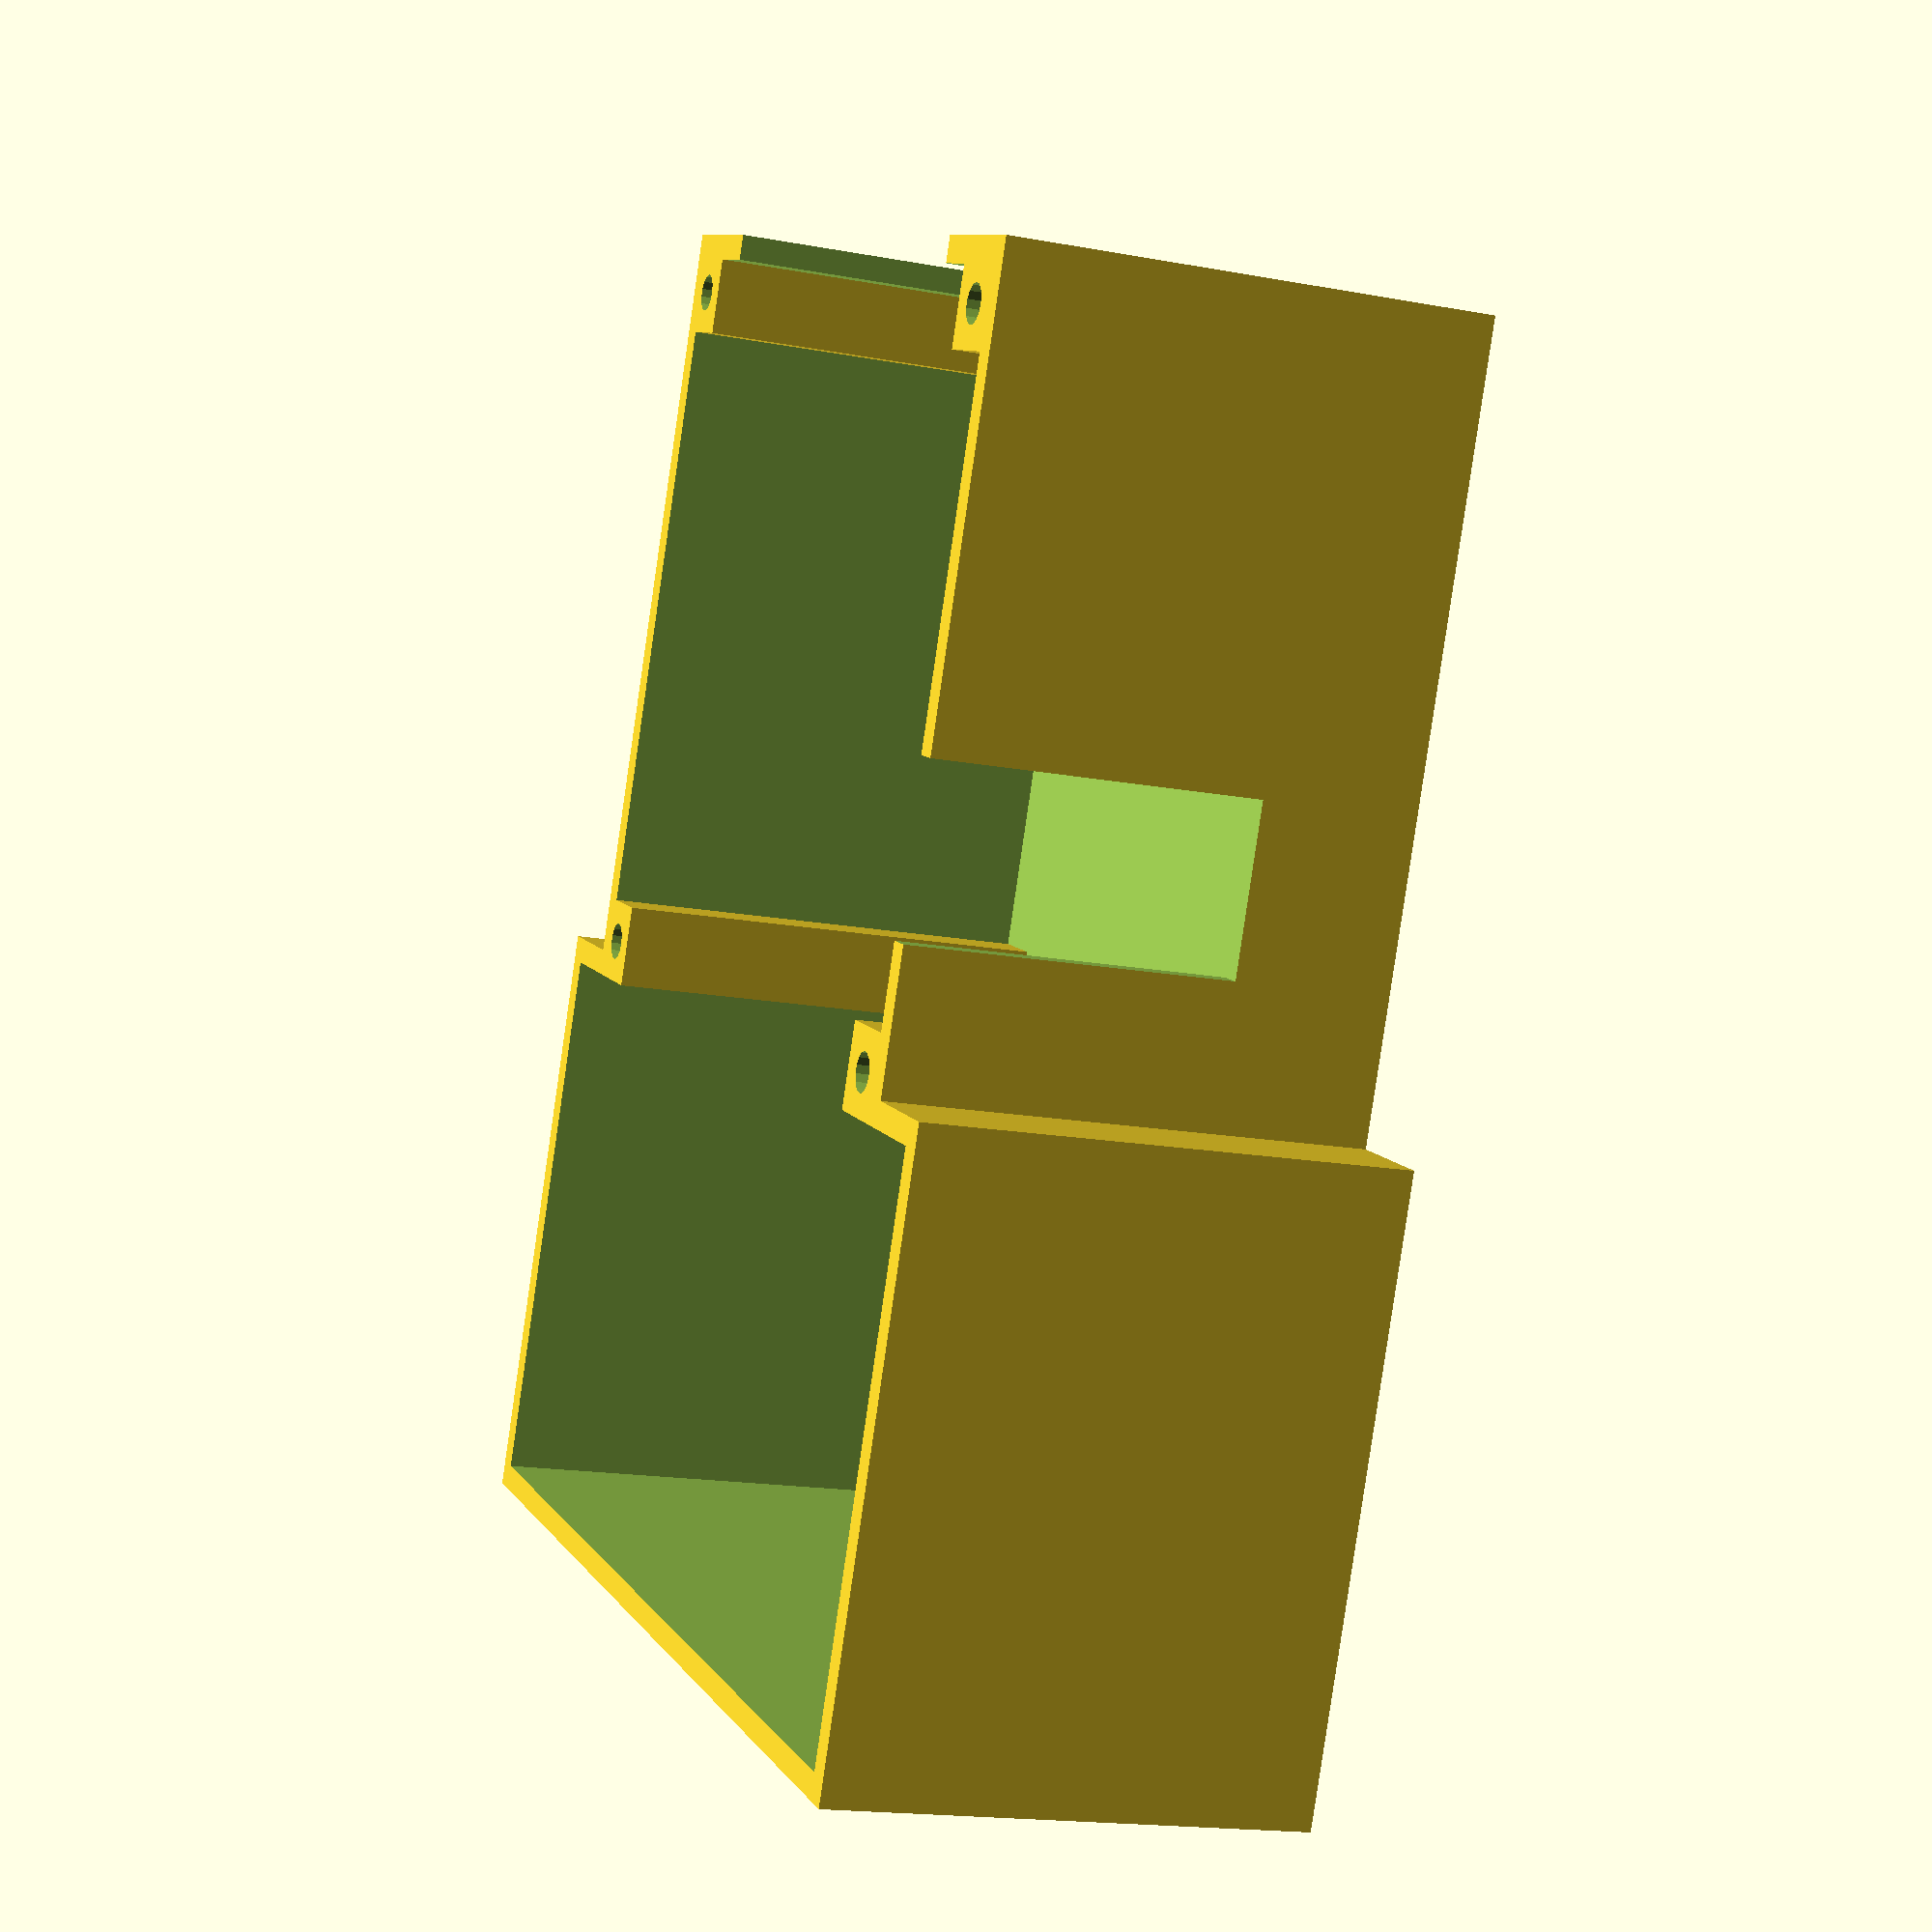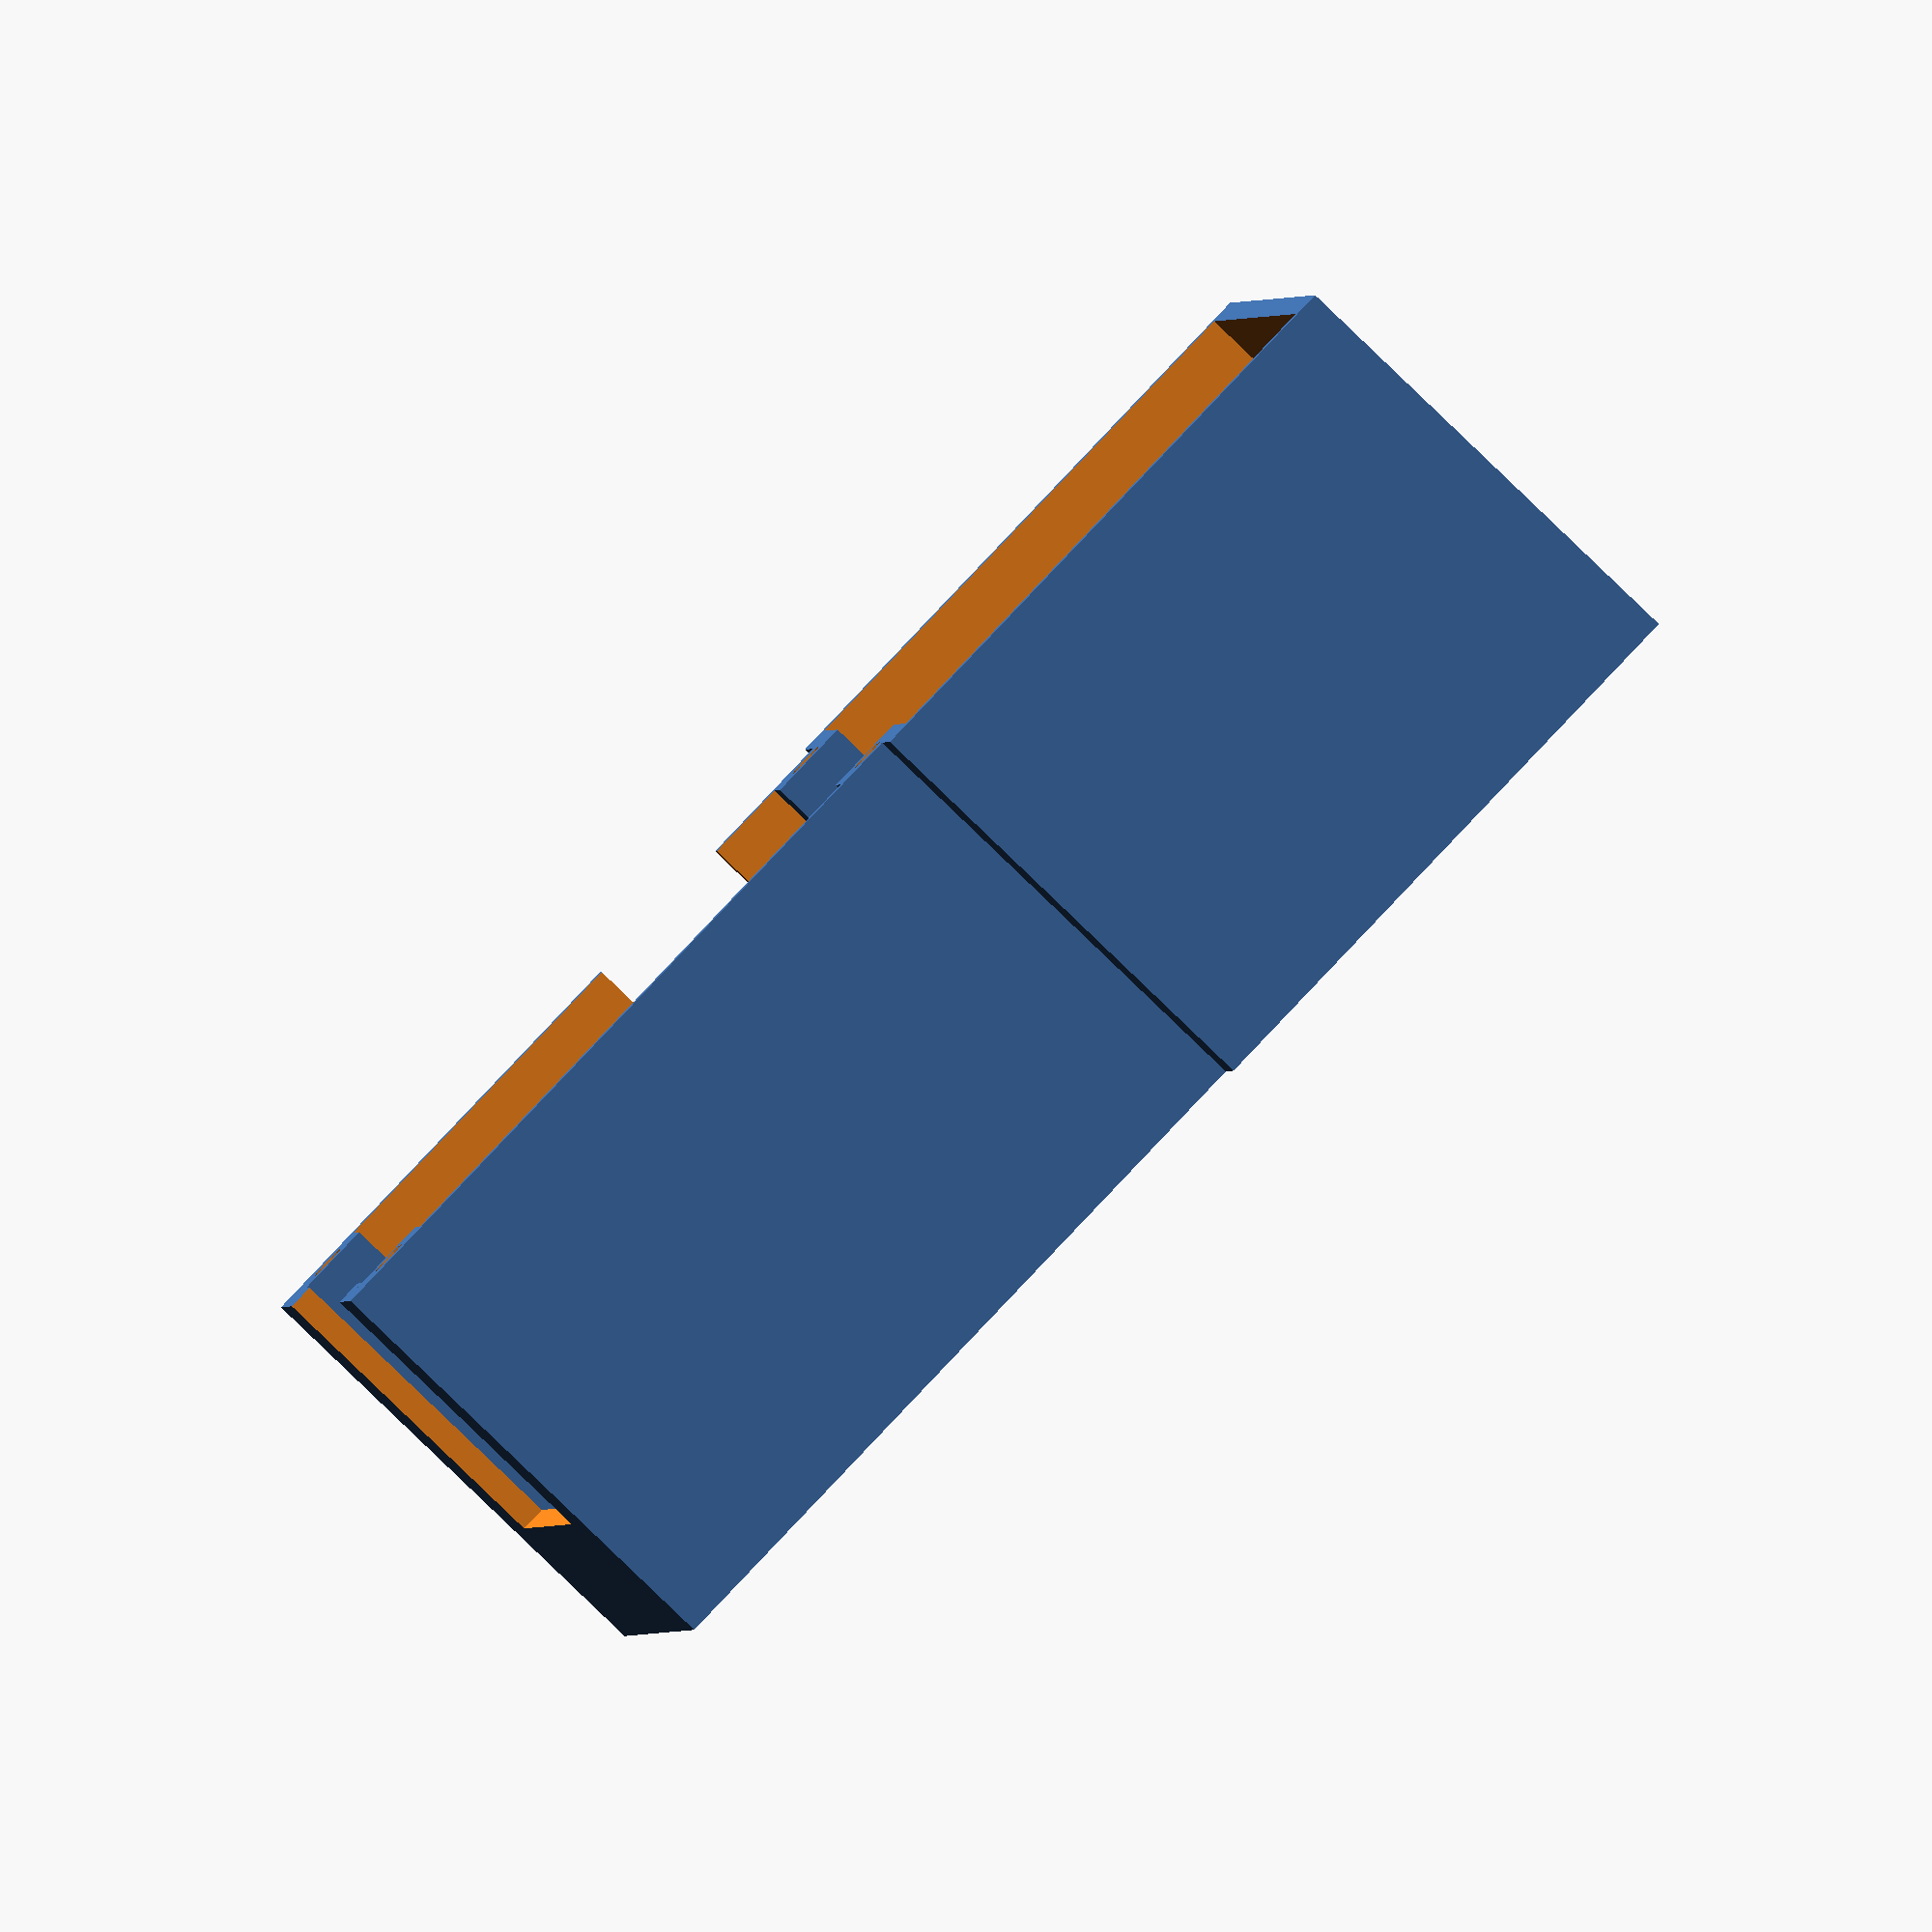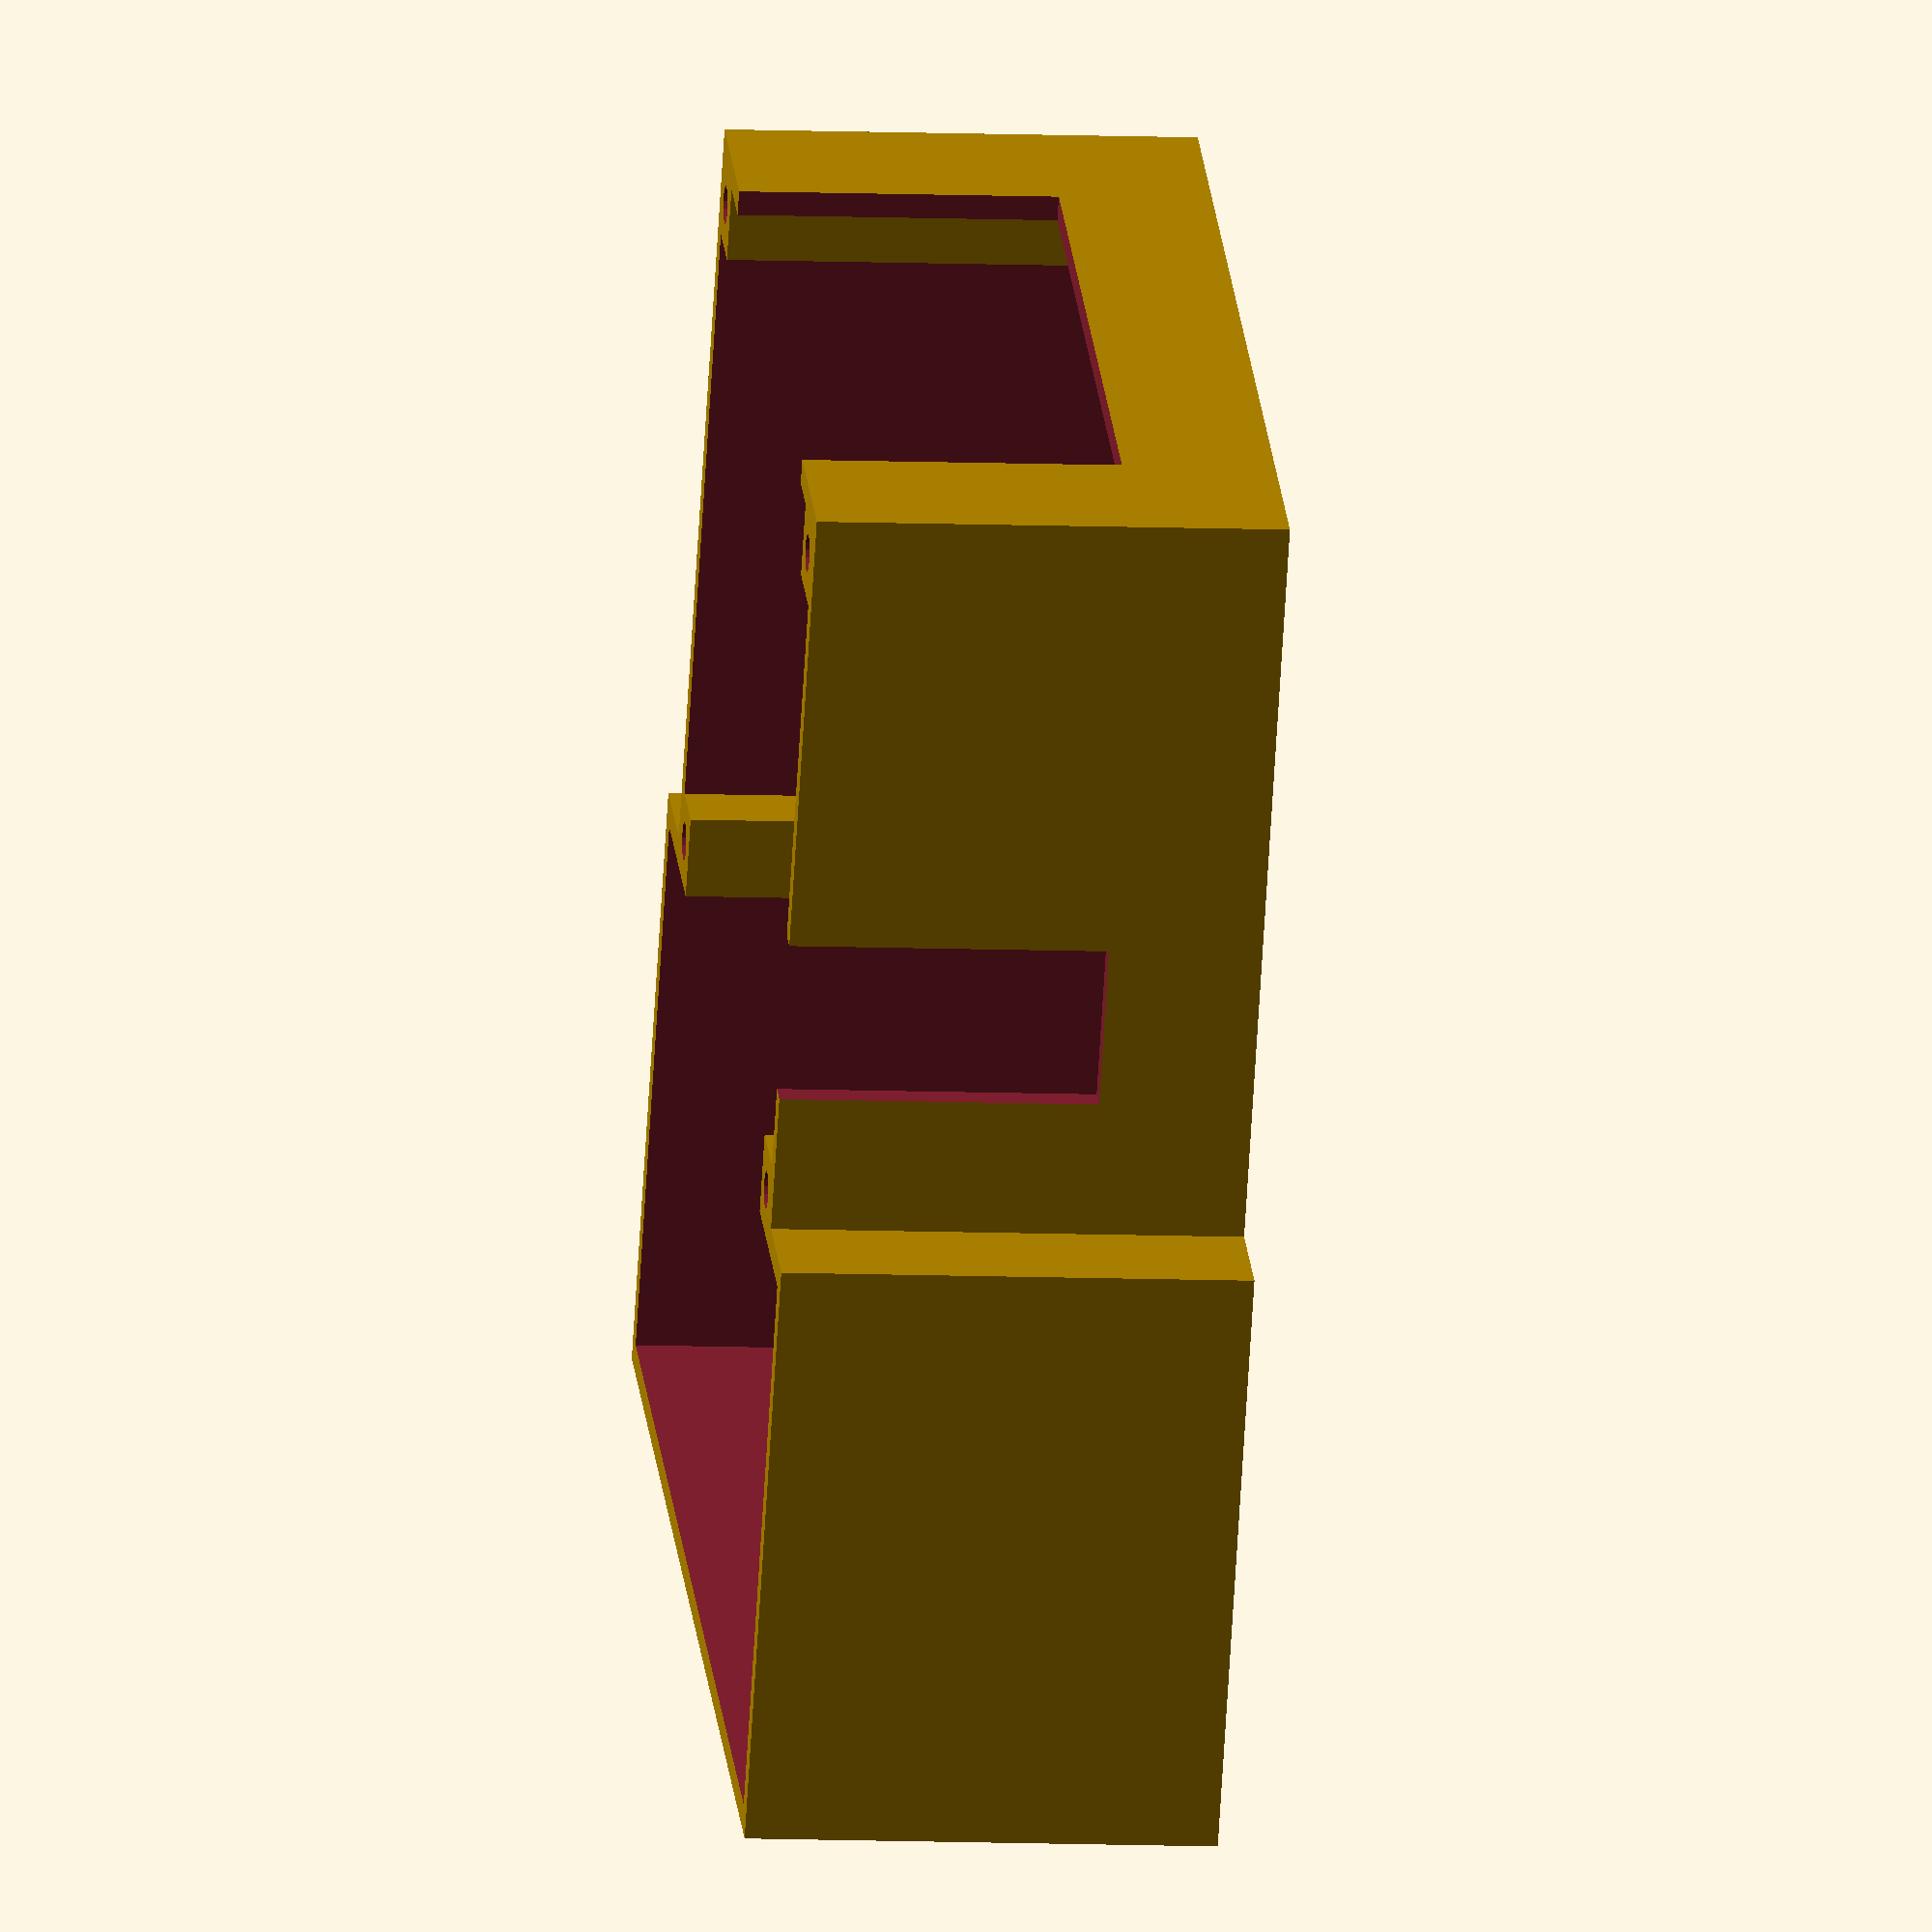
<openscad>
module heat_set_insert(translate_pos = [0,0,0], insert_xy_dim = [6.5,6.5], insert_height = 37, hole_r=1.5, hole_h=7.5, cylinder_fn = 15){
    insert_width = insert_xy_dim[0];
    insert_depth = insert_xy_dim[1];
    insert_height = insert_height;
    
    translate(translate_pos){
        difference(){
        cube([insert_width,insert_depth,insert_height]);
            translate([insert_width/2,insert_depth/2,insert_height - hole_h]){
                cylinder(hole_h+1,hole_r,hole_r, $fn=cylinder_fn);
            }
        }
    }
}

z_size = 35;
thickness = 2;
chassis_lcd_dim = [93,48,z_size+thickness];
chassis_perfboard_dim = [76,90,z_size+thickness];

difference(){
    union(){
    cube(chassis_lcd_dim);
    translate([15-6.5,18,0]){
    cube(chassis_perfboard_dim);
        }
    }

    //make wall
    translate([thickness,thickness,thickness]){
    union(){
    cube([chassis_lcd_dim[0]-(thickness*2),chassis_lcd_dim[1]-(thickness*2),chassis_lcd_dim[2]]);
    translate([15-6.5,18,0]){
    cube([chassis_perfboard_dim[0]-(thickness*2),chassis_perfboard_dim[1]-(thickness*2),chassis_perfboard_dim[2]]);
        }
    }
    }

    // SMA hole
    translate([thickness,thickness,thickness+10]){
    translate([15-6.5+10,18,0]){
    cube([chassis_perfboard_dim[0]-(thickness*2)-20,chassis_perfboard_dim[1],chassis_perfboard_dim[2]]);
        }
    }

// USB hole
translate([50,57+thickness,thickness+10]){
cube([100,13,30]);
    }

}
heat_set_insert([9,46,0]);
heat_set_insert([9+76-6.5-2,46,0]);

heat_set_insert([9,100,0]);
heat_set_insert([9+76-6.5-2,100,0]);

</openscad>
<views>
elev=197.0 azim=204.1 roll=110.7 proj=p view=wireframe
elev=266.1 azim=84.1 roll=133.8 proj=o view=solid
elev=8.6 azim=32.2 roll=83.6 proj=o view=solid
</views>
